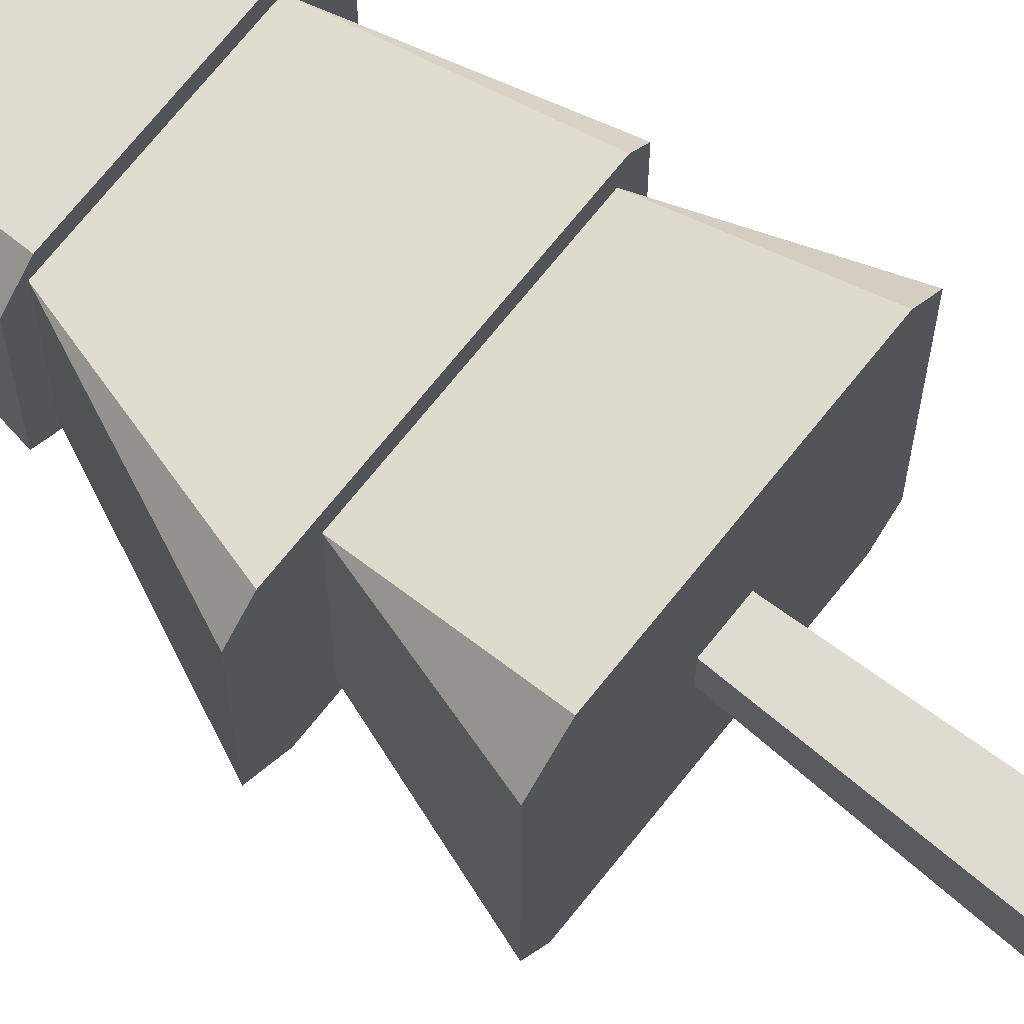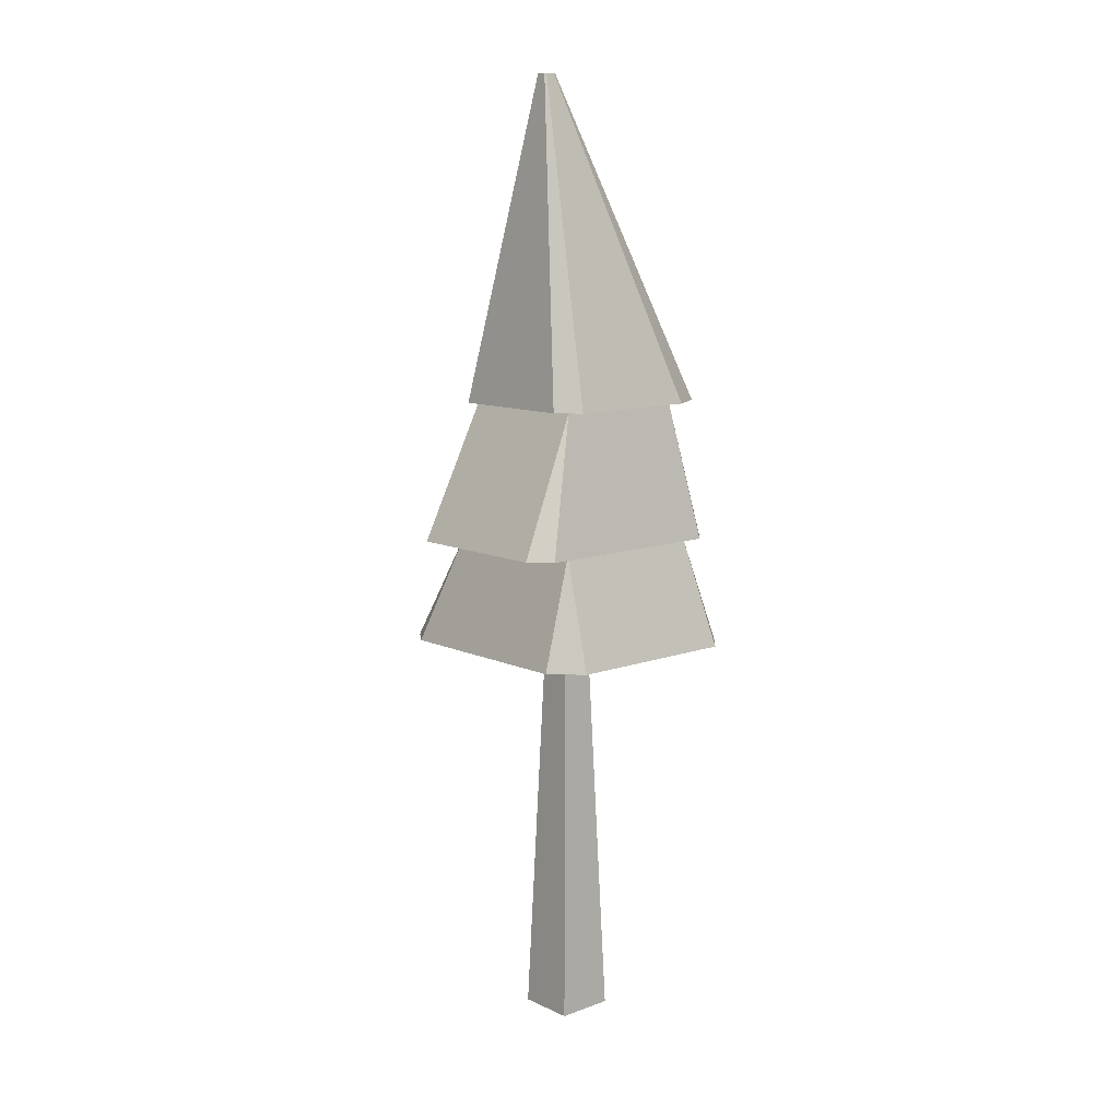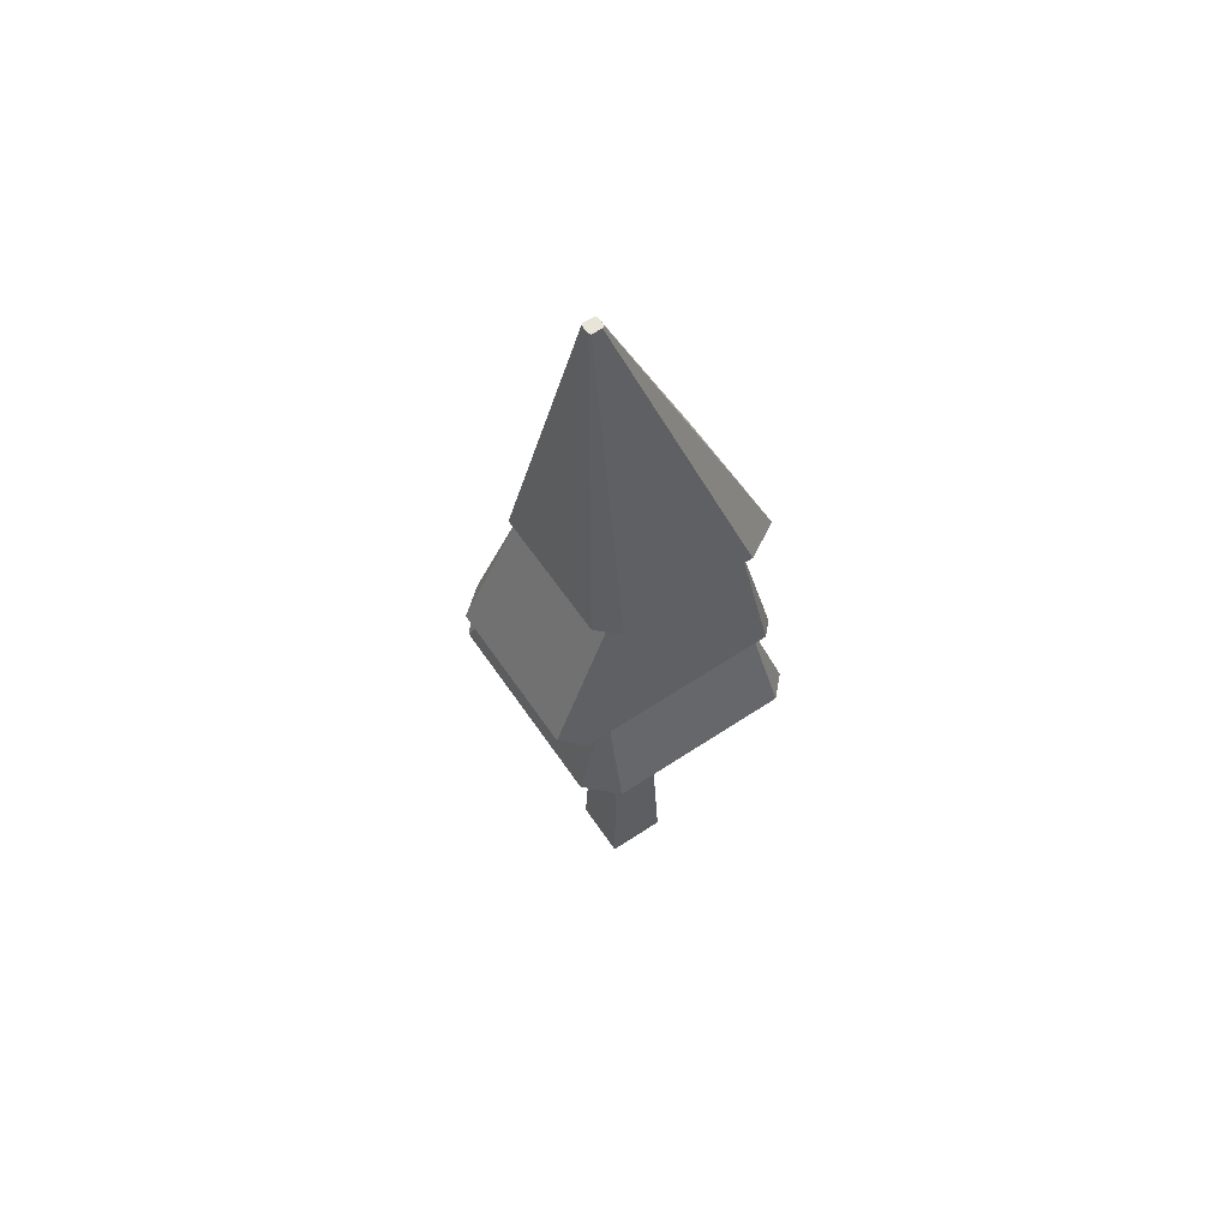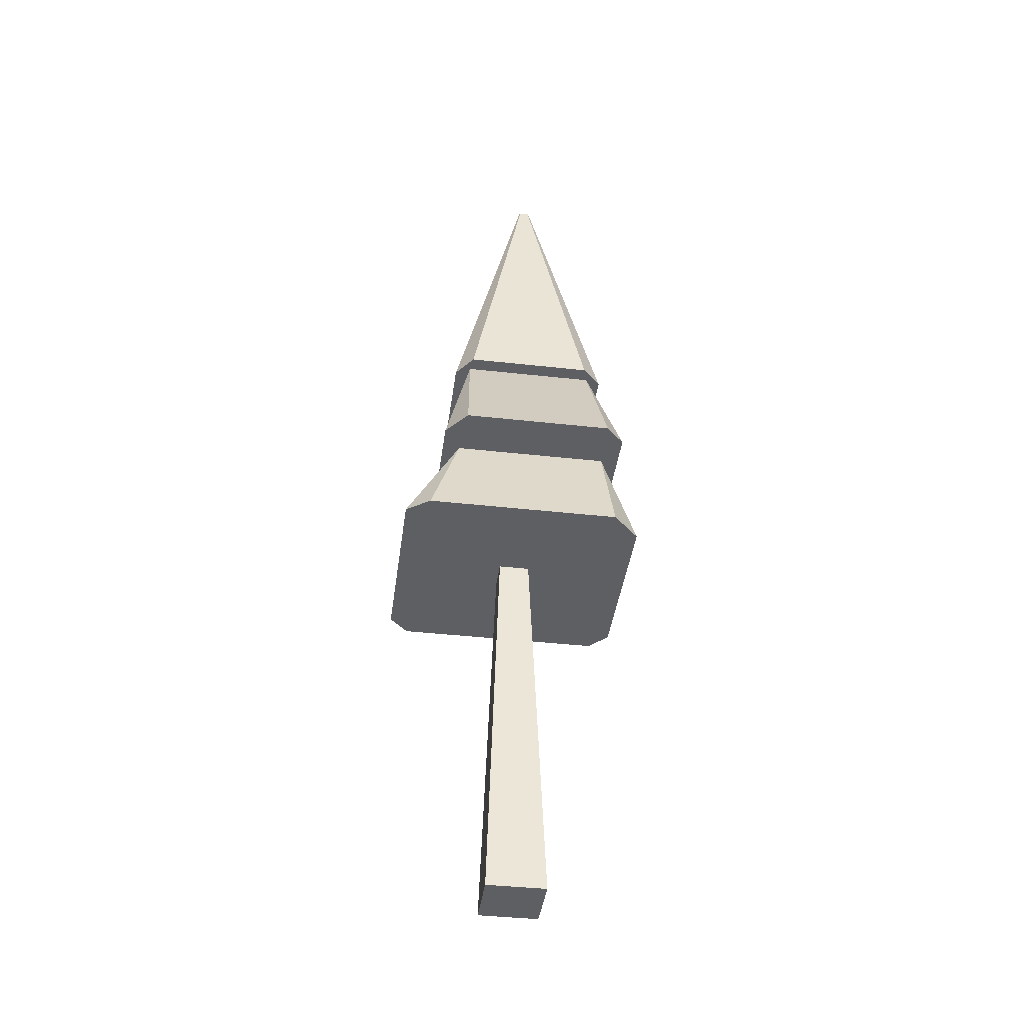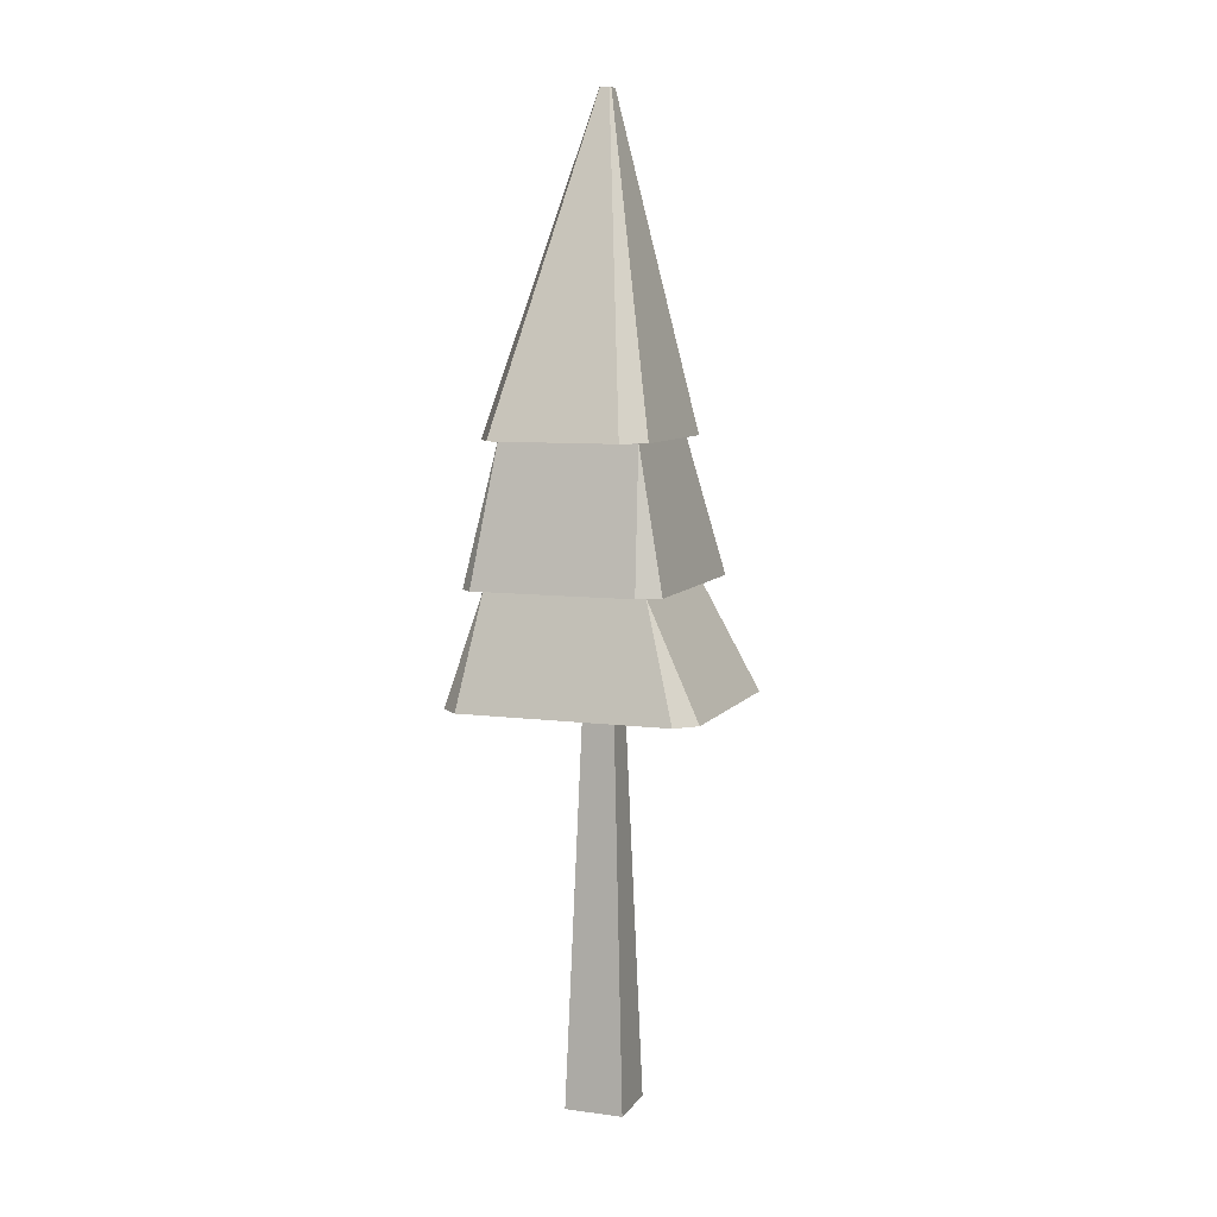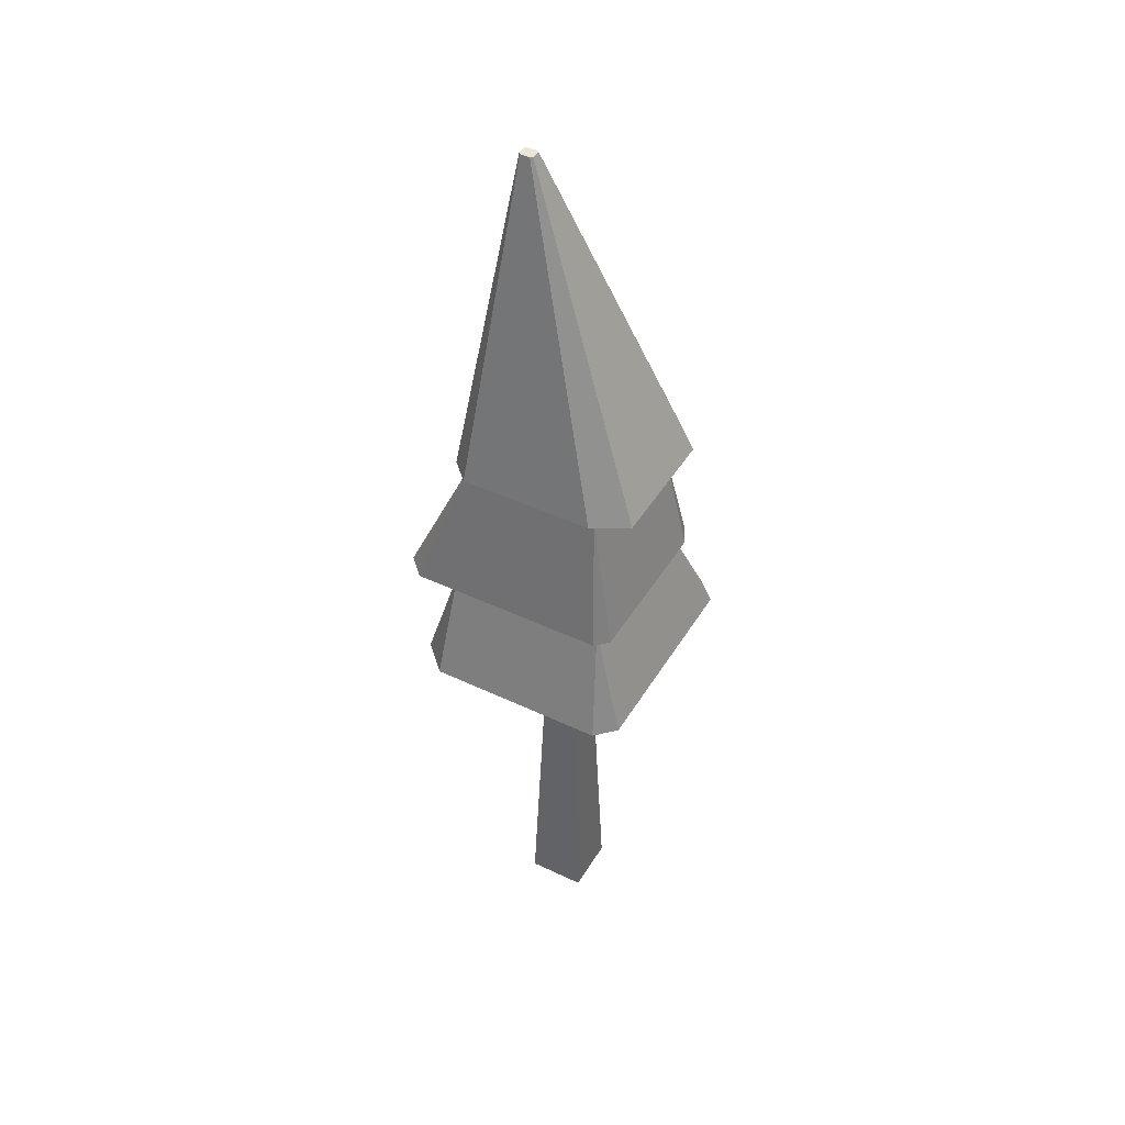
<metadata>
{"format":"obj","ext":"obj","renderer":"f3d","projection":"perspective","resolution":1024,"background":"white","views":[{"elev":70.6,"azim":-51.5,"up":"+Z"},{"elev":10.7,"azim":-41.8,"up":"+Y"},{"elev":61.3,"azim":-34.1,"up":"+Y"},{"elev":-41.3,"azim":-97.7,"up":"+Y"},{"elev":7.8,"azim":110.2,"up":"+Y"},{"elev":44.3,"azim":29.1,"up":"+Y"}]}
</metadata>
<code>
o Mesh1_Group1_Model.079
v 1.014 0 -0.9611
v 0.9264 2.514 -0.6776
v 1.014 0 -0.5902
v 0.9264 2.514 -0.8737
v 0.7304 2.514 -0.8737
v 0.6429 0 -0.9611
v 0.6429 0 -0.5902
v 0.7304 2.514 -0.6776
v 0.9183 2.514 -0.6776
v 1.425 2.514 0
v 0.2941 2.514 0
v 0.2263 2.514 -1.568
v 0.1173 2.514 -0.1768
v 0.1173 2.514 -1.415
v 0.3315 3.216 -0.2142
v 0.3315 3.216 -1.214
v 0.1704 3.216 -1.328
v 0.1225 3.216 -0.09995
v 0 3.216 -0.2224
v 0 3.216 -1.189
v 0.4014 4.086 -0.2841
v 0.4014 4.086 -1.144
v 0.3032 4.086 -0.3123
v 0.4296 4.086 -0.1859
v 1.261 4.086 -0.2841
v 1.369 3.216 -0.09995
v 1.331 3.216 -0.2142
v 1.545 2.514 -0.1202
v 1.545 2.514 -1.445
v 1.422 2.514 -1.568
v 0.7384 2.514 -0.8737
v 1.331 3.216 -1.214
v 1.369 3.216 -1.328
v 1.261 4.086 -1.144
v 0.451 4.086 -1.242
v 0.3032 4.086 -1.131
v 0.5609 6.118 -0.6846
v 0.5609 6.118 -0.7443
v 0.5701 6.118 -0.6754
v 0.5717 6.118 -0.7524
v 1.369 4.086 -1.242
v 0.6387 6.118 -0.7524
v 0.632 6.118 -0.6754
v 1.277 4.086 -0.1859
v 1.445 3.216 -1.189
v 1.445 3.216 -0.1756
v 1.499 4.086 -0.3123
v 1.499 4.086 -1.112
v 0.6482 6.118 -0.743
v 0.6482 6.118 -0.6846
v 0.8284 2.514 -0.7757
f 1 2 3
f 2 1 4
f 1 5 4
f 5 1 6
f 1 7 6
f 7 1 3
f 2 7 3
f 7 2 8
f 8 2 9
f 51 5 31
f 51 4 2
f 4 51 31
f 4 5 31
f 6 8 5
f 8 6 7
f 38 39 37
f 39 38 40
f 43 40 42
f 39 40 43
f 50 42 49
f 43 42 50
f 10 9 2
f 10 8 9
f 11 8 10
f 8 11 5
f 11 12 5
f 13 12 11
f 12 13 14
f 15 14 13
f 14 15 16
f 15 17 16
f 18 17 15
f 19 17 18
f 17 19 20
f 21 20 19
f 20 21 22
f 21 23 22
f 23 21 24
f 24 21 25
f 18 25 21
f 25 18 26
f 18 15 26
f 26 15 27
f 11 27 15
f 27 11 10
f 27 10 28
f 10 29 28
f 10 30 29
f 10 2 30
f 4 30 2
f 31 30 4
f 5 30 31
f 5 12 30
f 16 30 12
f 30 16 32
f 16 33 32
f 33 16 17
f 22 33 17
f 33 22 34
f 22 35 34
f 22 36 35
f 36 22 23
f 37 36 23
f 36 37 38
f 35 38 40
f 38 35 36
f 40 41 35
f 41 40 42
f 24 43 39
f 43 24 44
f 24 25 44
f 25 41 44
f 34 41 25
f 34 35 41
f 25 45 34
f 45 25 46
f 25 26 46
f 26 45 46
f 26 33 45
f 26 27 33
f 32 33 27
f 27 29 32
f 29 27 28
f 30 32 29
f 33 34 45
f 44 41 47
f 47 41 48
f 42 48 41
f 48 42 49
f 44 50 43
f 50 44 47
f 48 50 47
f 50 48 49
f 39 23 24
f 23 39 37
f 22 17 20
f 12 14 16
f 51 8 5
f 8 51 9
f 2 9 51
f 15 13 11
f 21 19 18

</code>
